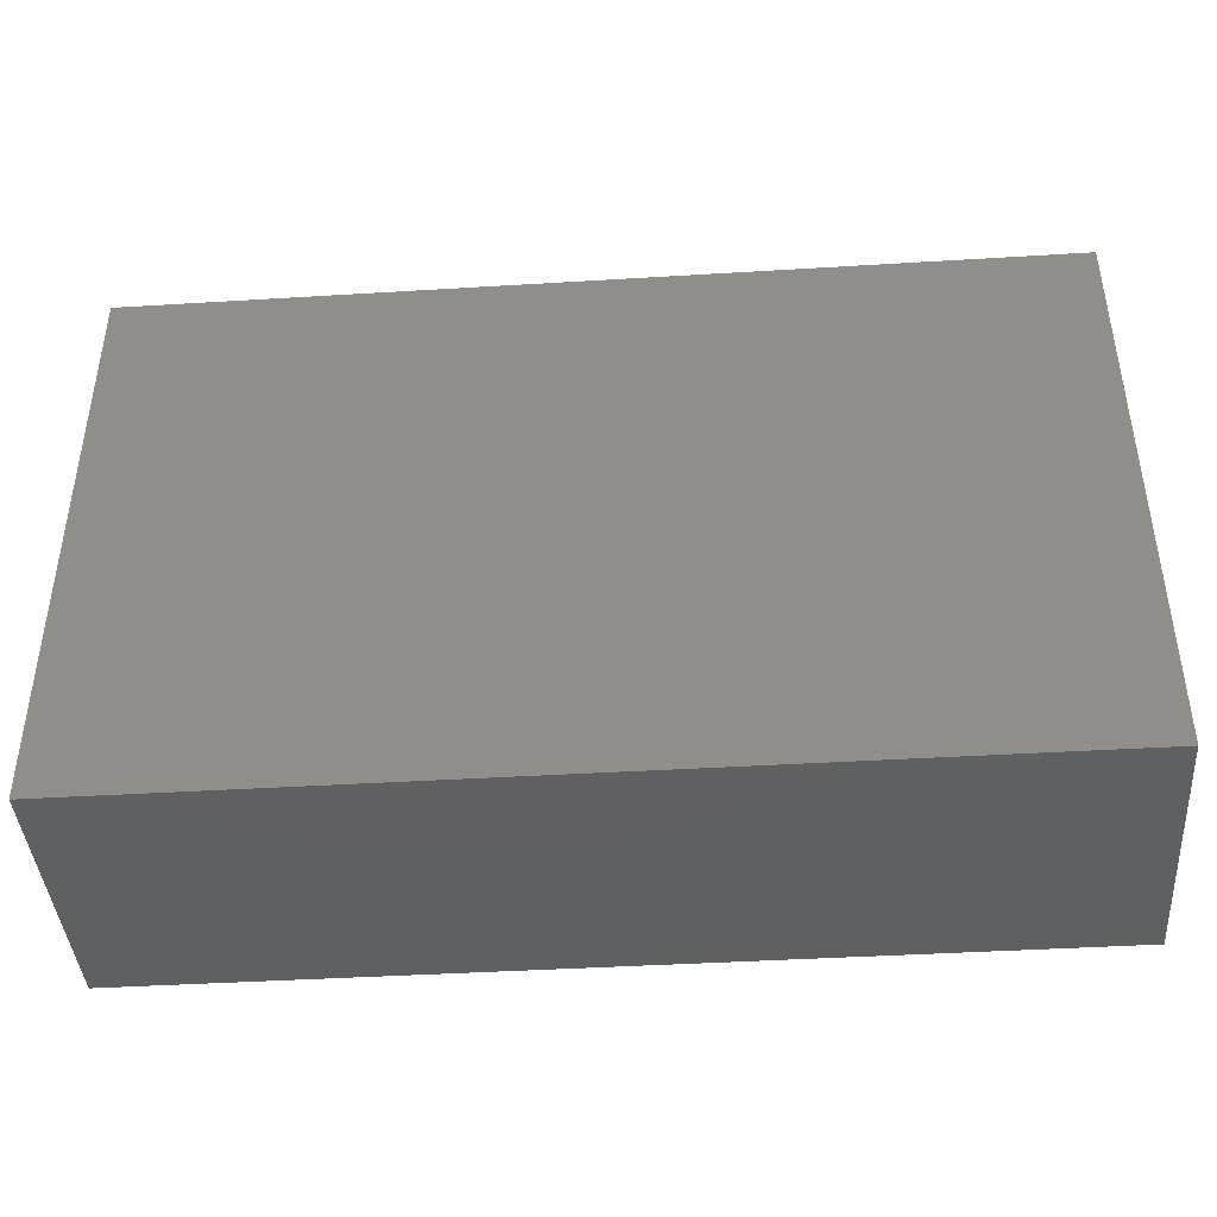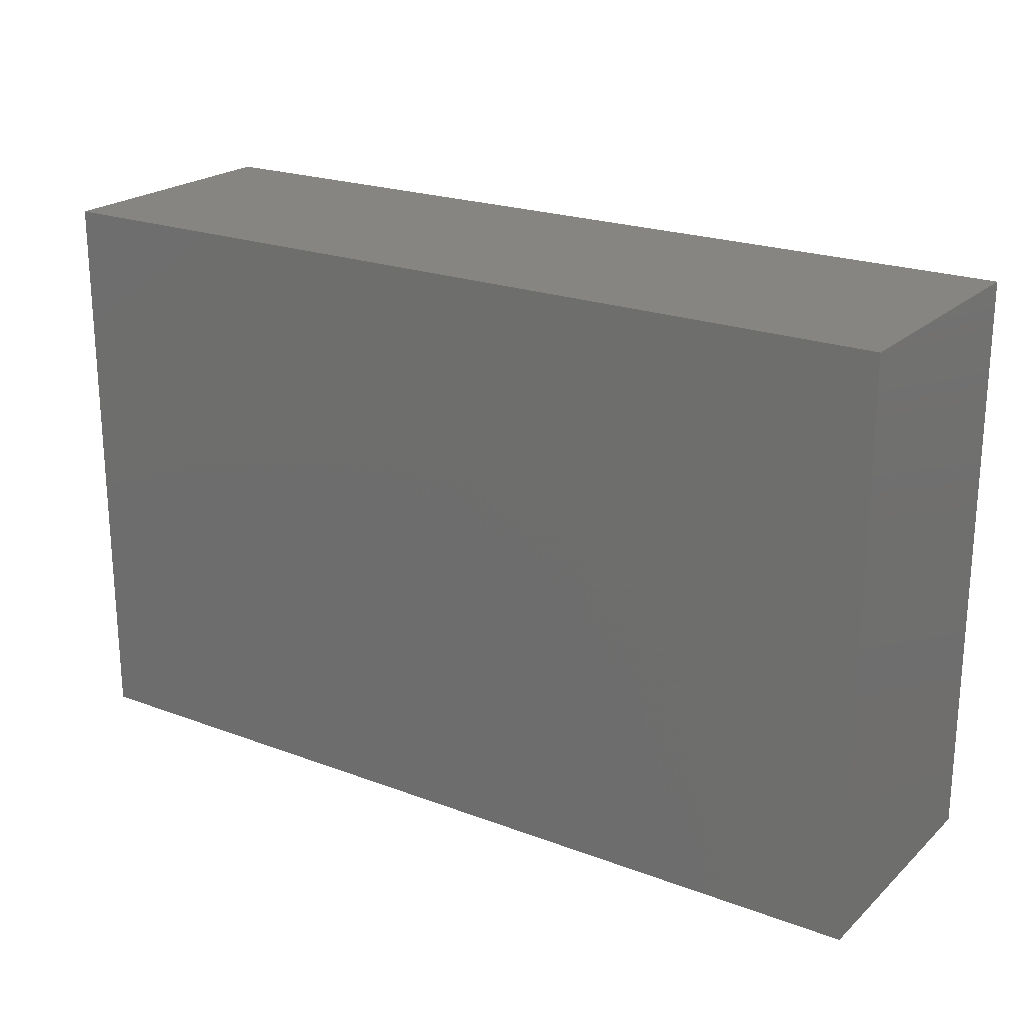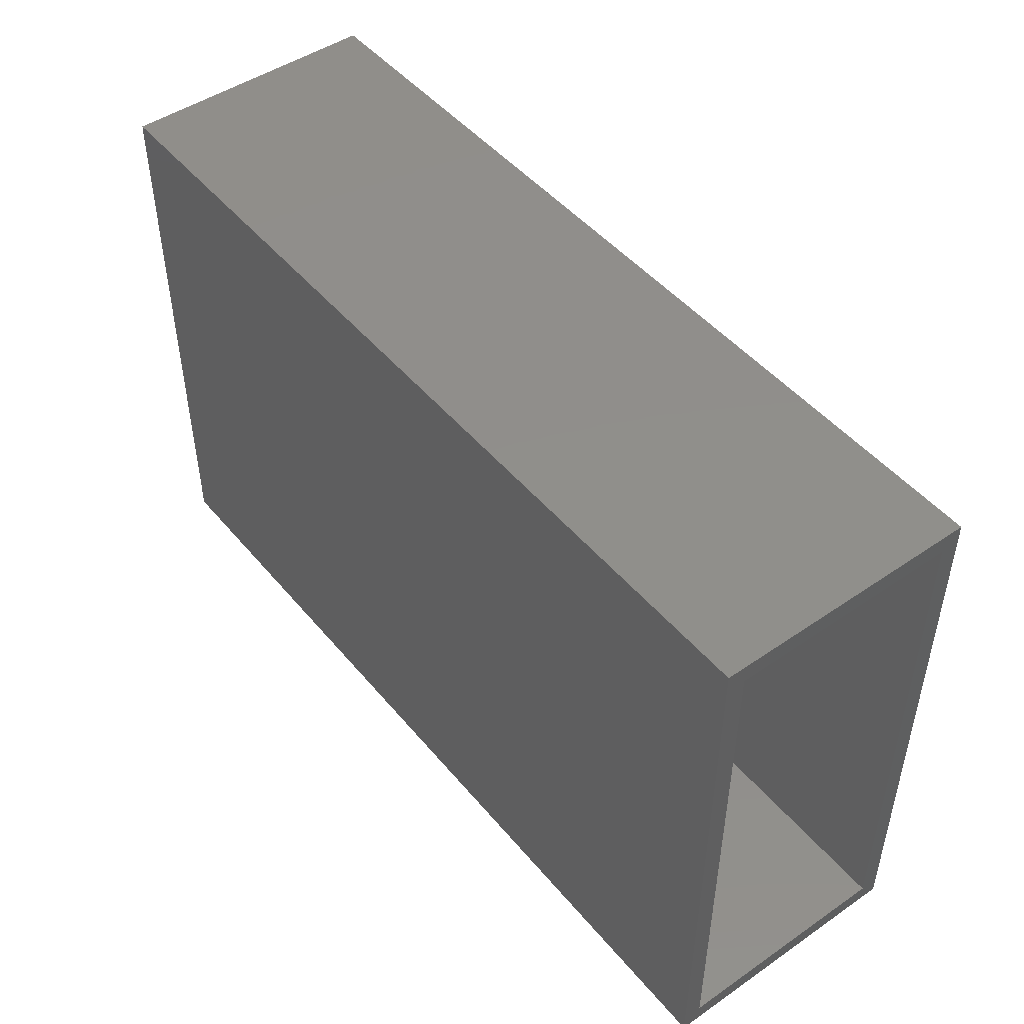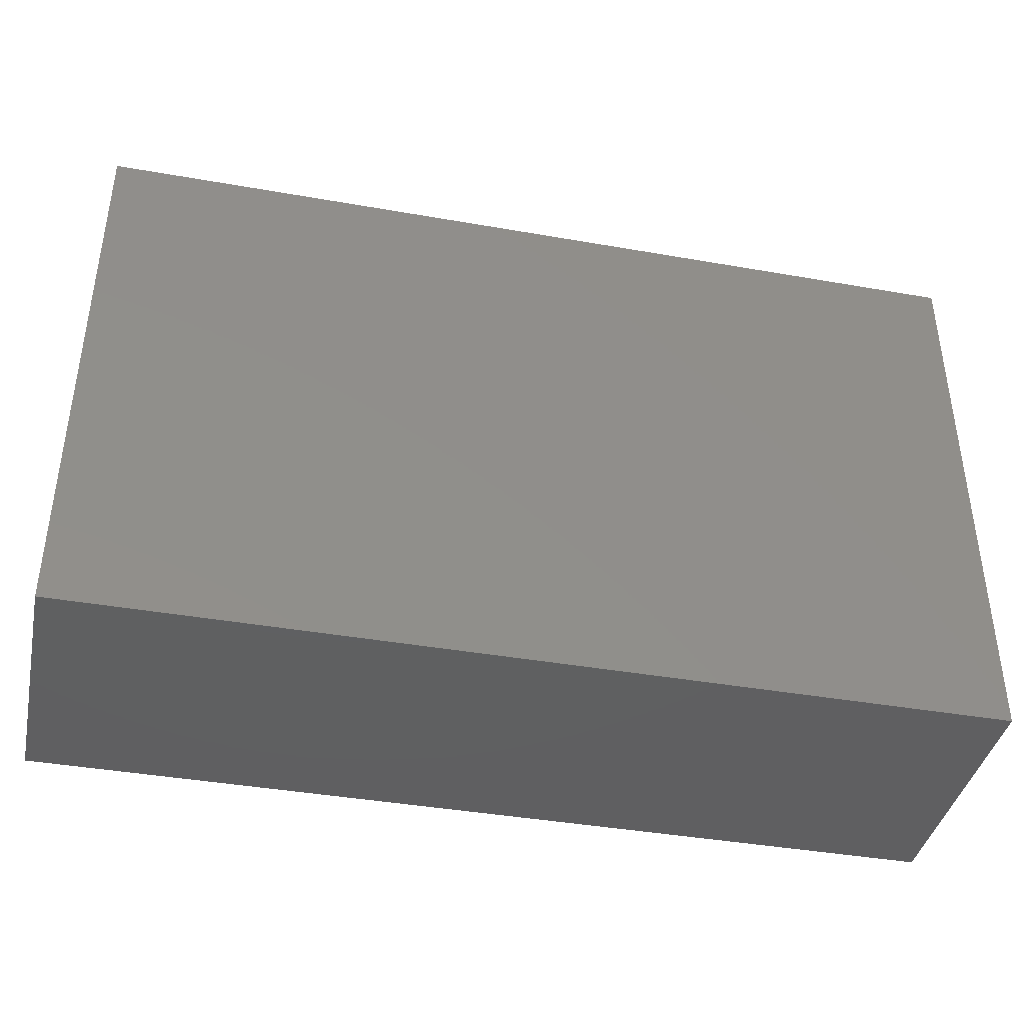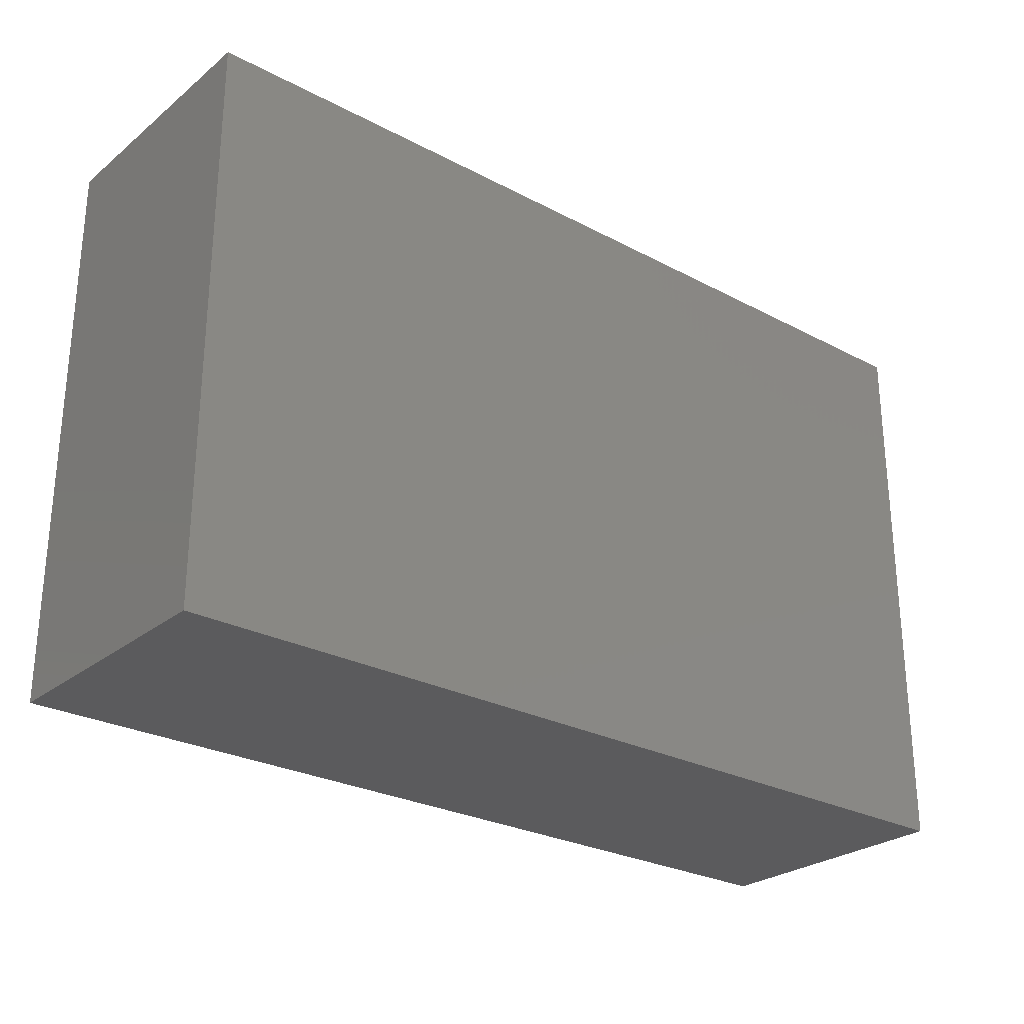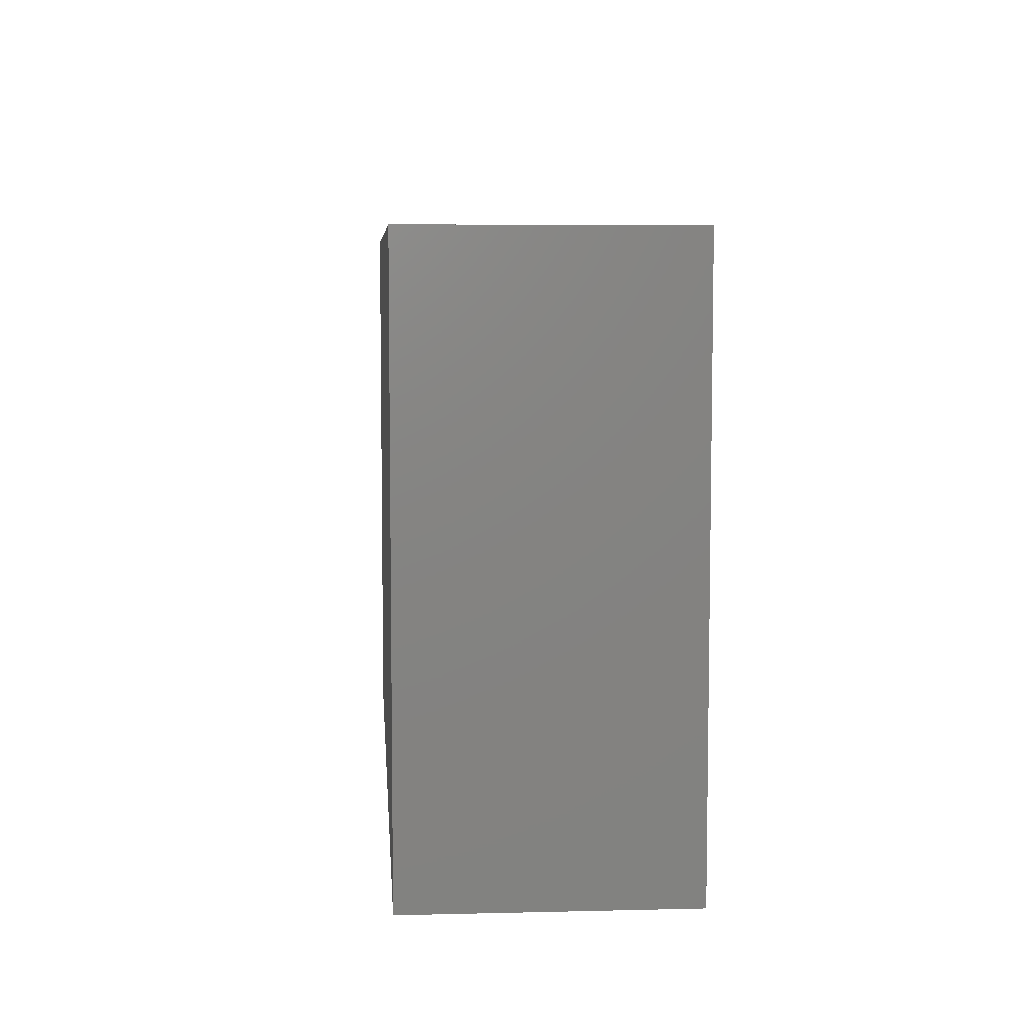
<metadata>
{"format":"stl","ext":"stl","renderer":"f3d","projection":"perspective","resolution":1024,"background":"white","views":[{"elev":-41.9,"azim":-175.8,"up":"+Z"},{"elev":21.8,"azim":-146.6,"up":"+Z"},{"elev":47.7,"azim":52.3,"up":"+Z"},{"elev":-40.2,"azim":167.8,"up":"+Z"},{"elev":-26.8,"azim":-39.4,"up":"+Z"},{"elev":6.6,"azim":-94.1,"up":"+Z"}]}
</metadata>
<code>
# stl→obj: 16 verts, 28 faces
v 0.75 -0.4375 0.4708
v 0.75 -0.4062 0.4396
v 0.75 2.191e-16 0.4708
v 0.75 -0.03125 0.4396
v 0.75 1.665e-16 -0.4766
v 0.75 -0.03125 -0.4453
v 0.75 -0.4375 -0.4766
v 0.75 -0.4062 -0.4453
v -0.7188 -0.4062 -0.4453
v -0.7188 -0.03125 -0.4453
v -0.7188 -0.4062 0.4396
v -0.7188 -0.03125 0.4396
v -0.75 -0.4375 -0.4766
v -0.75 -0.4375 0.4708
v -0.75 0 -0.4766
v -0.75 5.259e-17 0.4708
f 1 2 3
f 3 2 4
f 3 4 5
f 5 4 6
f 5 6 7
f 7 6 8
f 7 8 1
f 1 8 2
f 9 8 10
f 10 8 6
f 2 11 4
f 4 11 12
f 12 10 4
f 4 10 6
f 11 2 9
f 9 2 8
f 11 9 12
f 12 9 10
f 13 7 14
f 14 7 1
f 15 16 5
f 5 16 3
f 14 16 13
f 13 16 15
f 1 3 14
f 14 3 16
f 13 15 7
f 7 15 5

</code>
